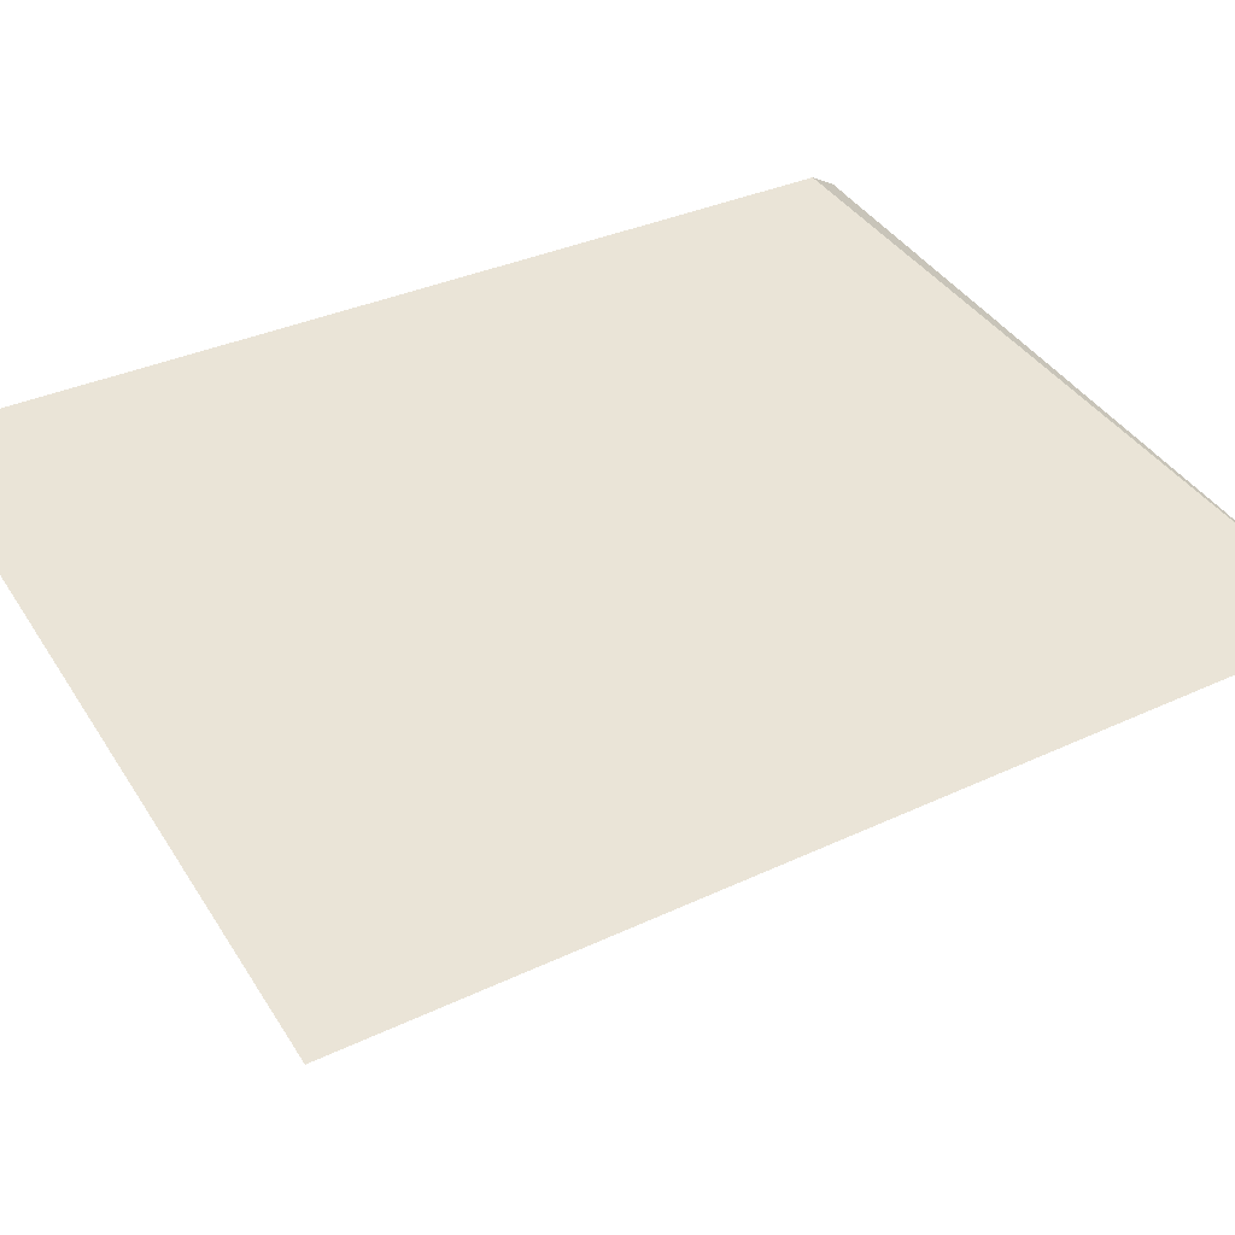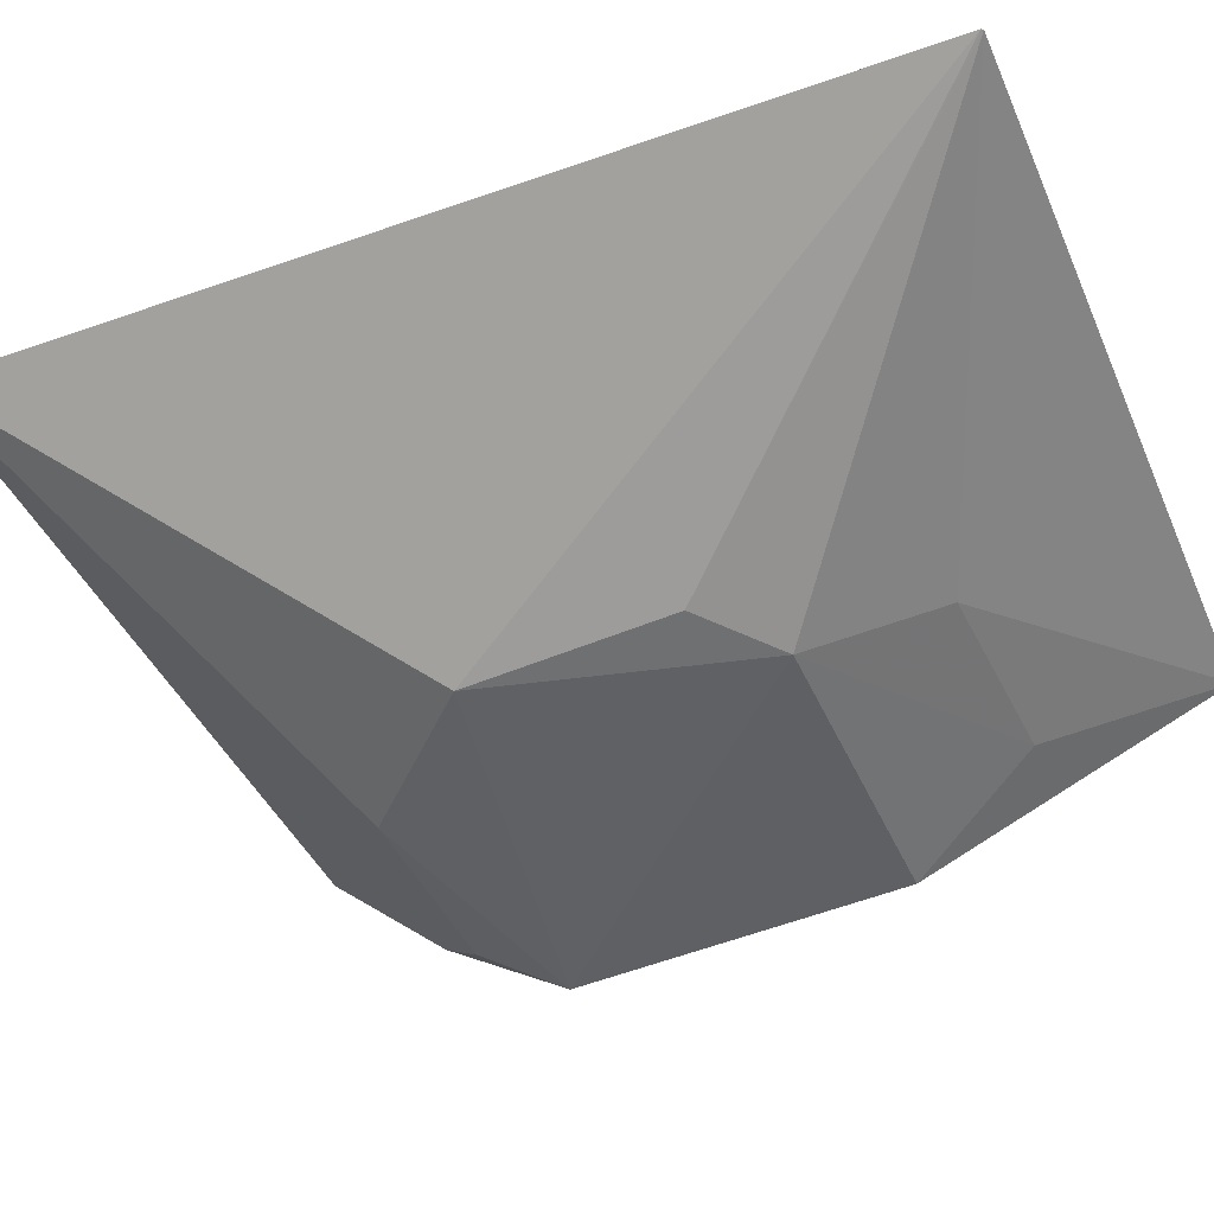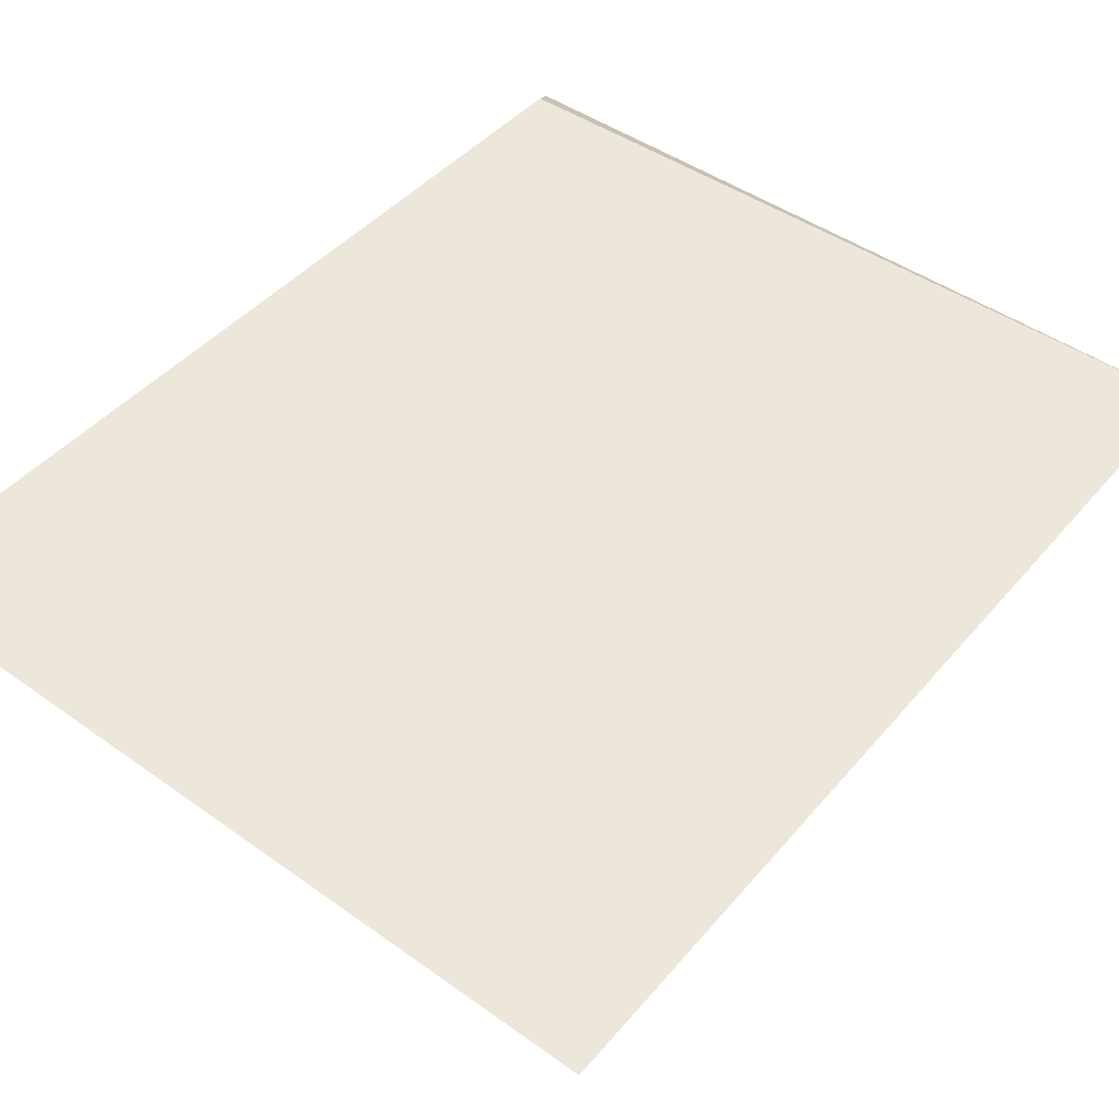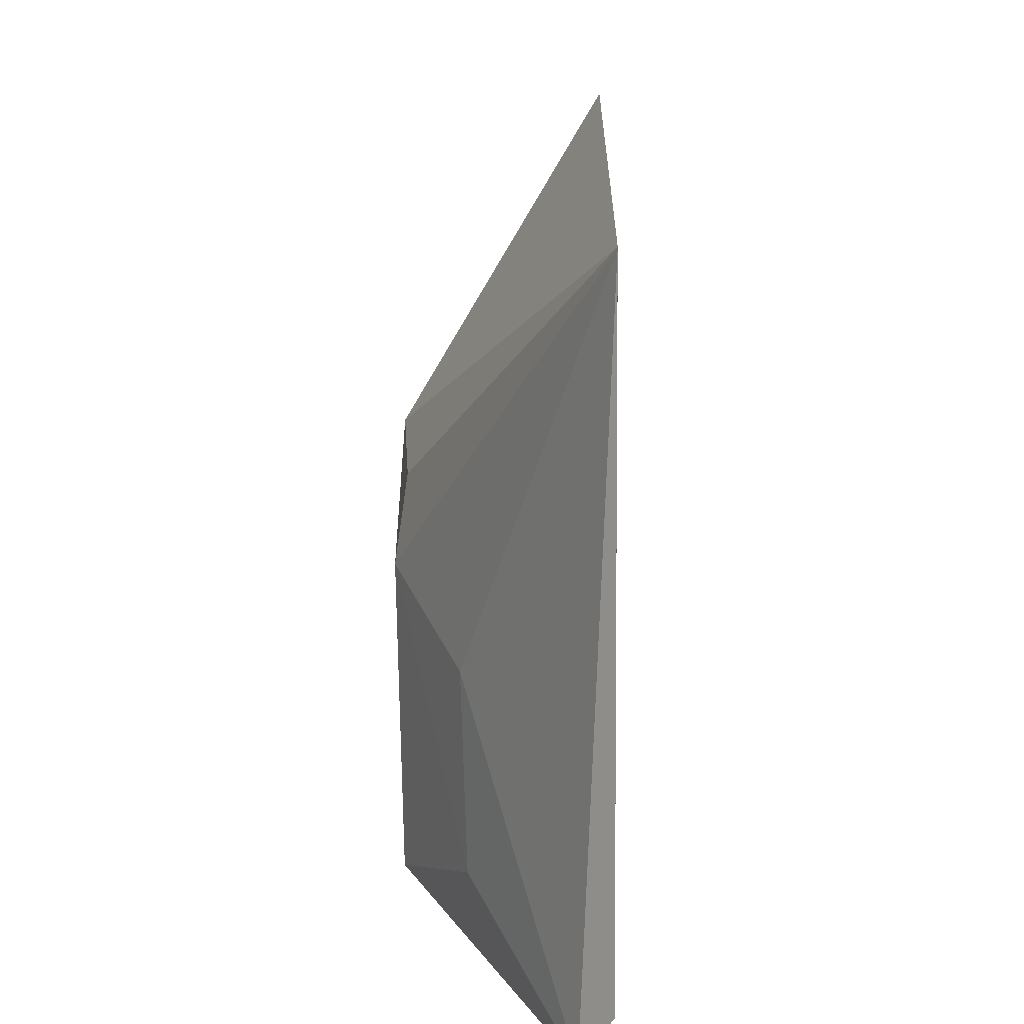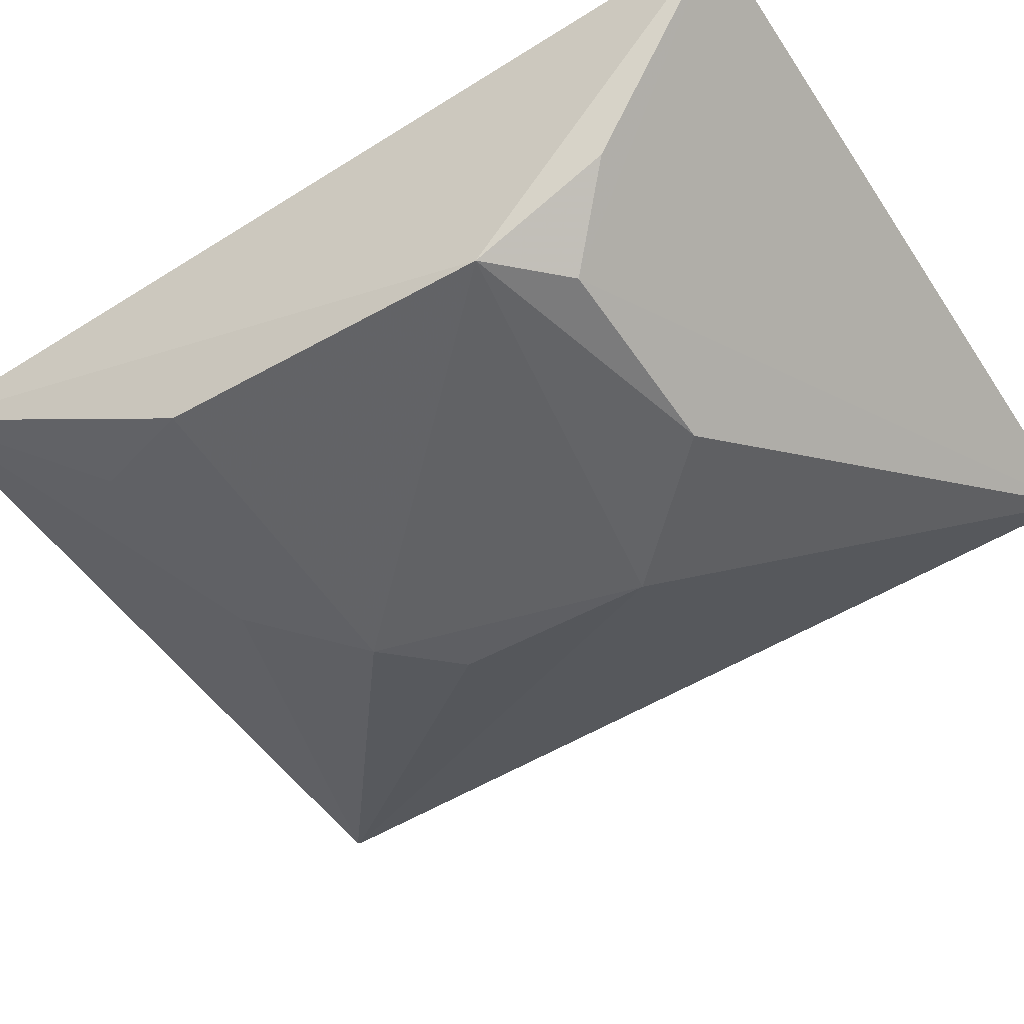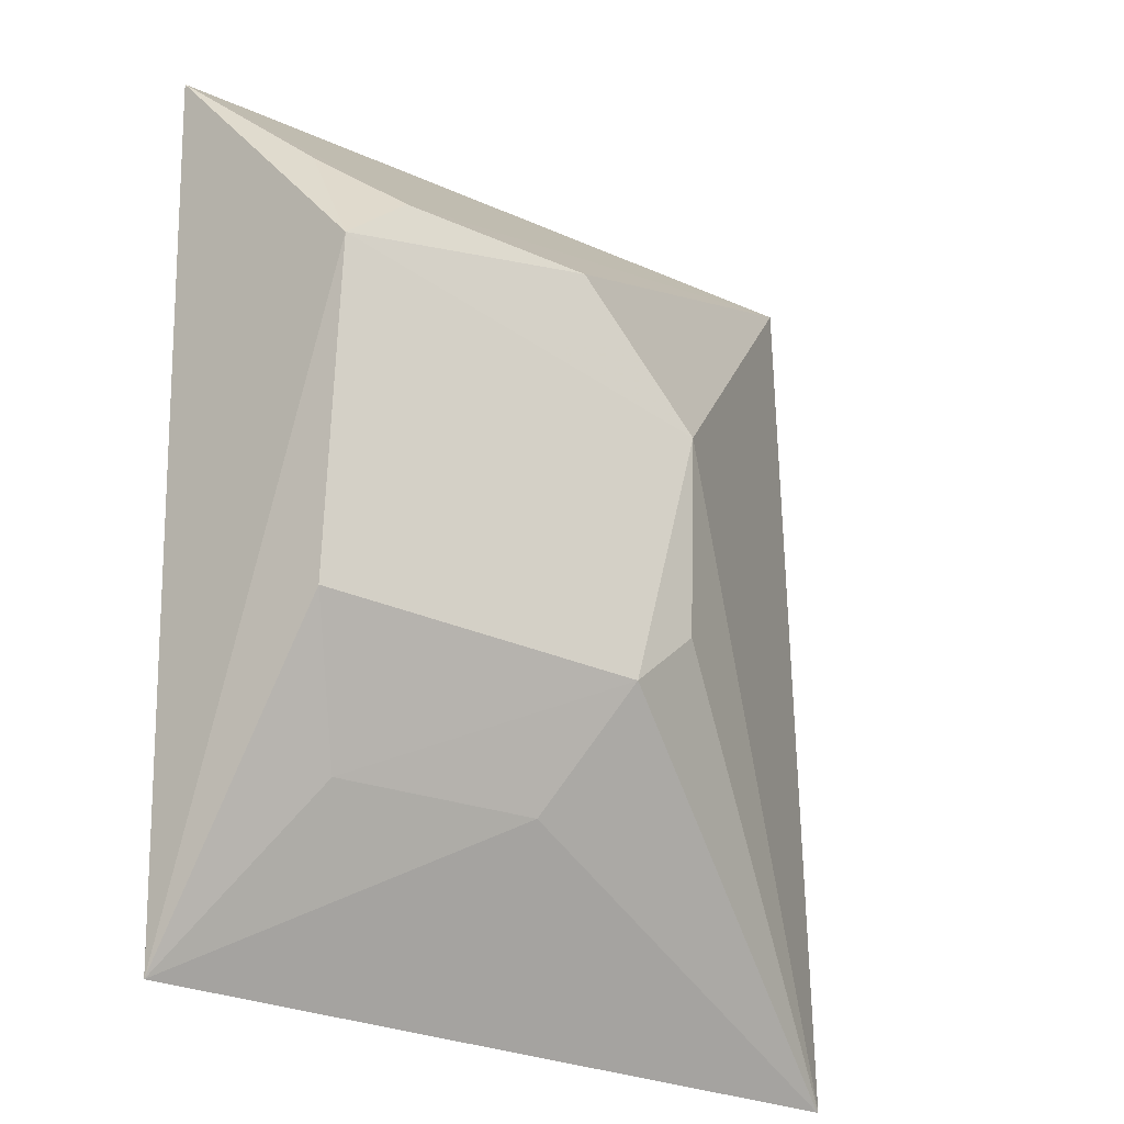
<metadata>
{"format":"obj","ext":"obj","renderer":"f3d","projection":"perspective","resolution":1024,"background":"white","views":[{"elev":41.7,"azim":-120.2,"up":"+Z"},{"elev":-44.7,"azim":-67.0,"up":"+Z"},{"elev":48.7,"azim":-142.1,"up":"+Z"},{"elev":-71.8,"azim":-91.1,"up":"+Y"},{"elev":-51.4,"azim":122.9,"up":"+Z"},{"elev":-25.7,"azim":142.5,"up":"+Y"}]}
</metadata>
<code>
v -0.0797 0.04658 0.0882
v -0.07974 -0.0008396 0.08538
v -0.08196 0.03202 0.07567
v -0.09587 0.03525 0.07588
v -0.1185 -0.0007709 0.08593
v -0.08553 0.03522 0.07614
v -0.081 0.001283 0.08715
v -0.1185 0.04653 0.08693
v -0.09898 0.01451 0.07602
v -0.08241 0.03848 0.07965
v -0.1184 -0.0008645 0.08593
v -0.08198 0.01474 0.07658
v -0.1026 0.02836 0.07589
v -0.09581 0.008072 0.07948
v -0.1027 0.01784 0.0765
v -0.08518 0.007792 0.07999
f 1 2 3
f 6 3 4
f 7 2 1
f 7 1 5
f 8 5 1
f 8 6 4
f 8 1 6
f 10 6 1
f 10 1 3
f 10 3 6
f 11 7 5
f 11 2 7
f 12 9 3
f 12 3 2
f 13 4 3
f 13 3 9
f 13 8 4
f 13 5 8
f 14 11 9
f 14 2 11
f 15 11 5
f 15 9 11
f 15 13 9
f 15 5 13
f 16 12 2
f 16 2 14
f 16 14 9
f 16 9 12

</code>
